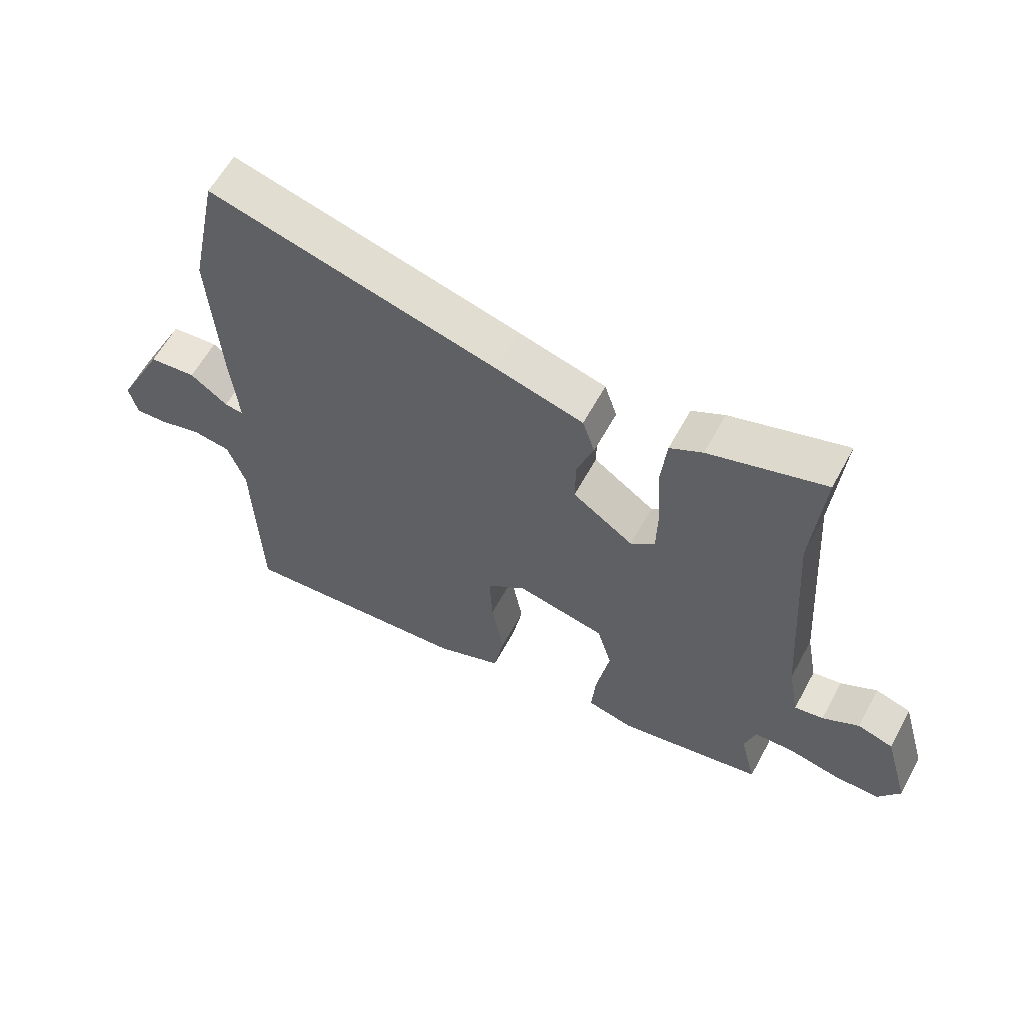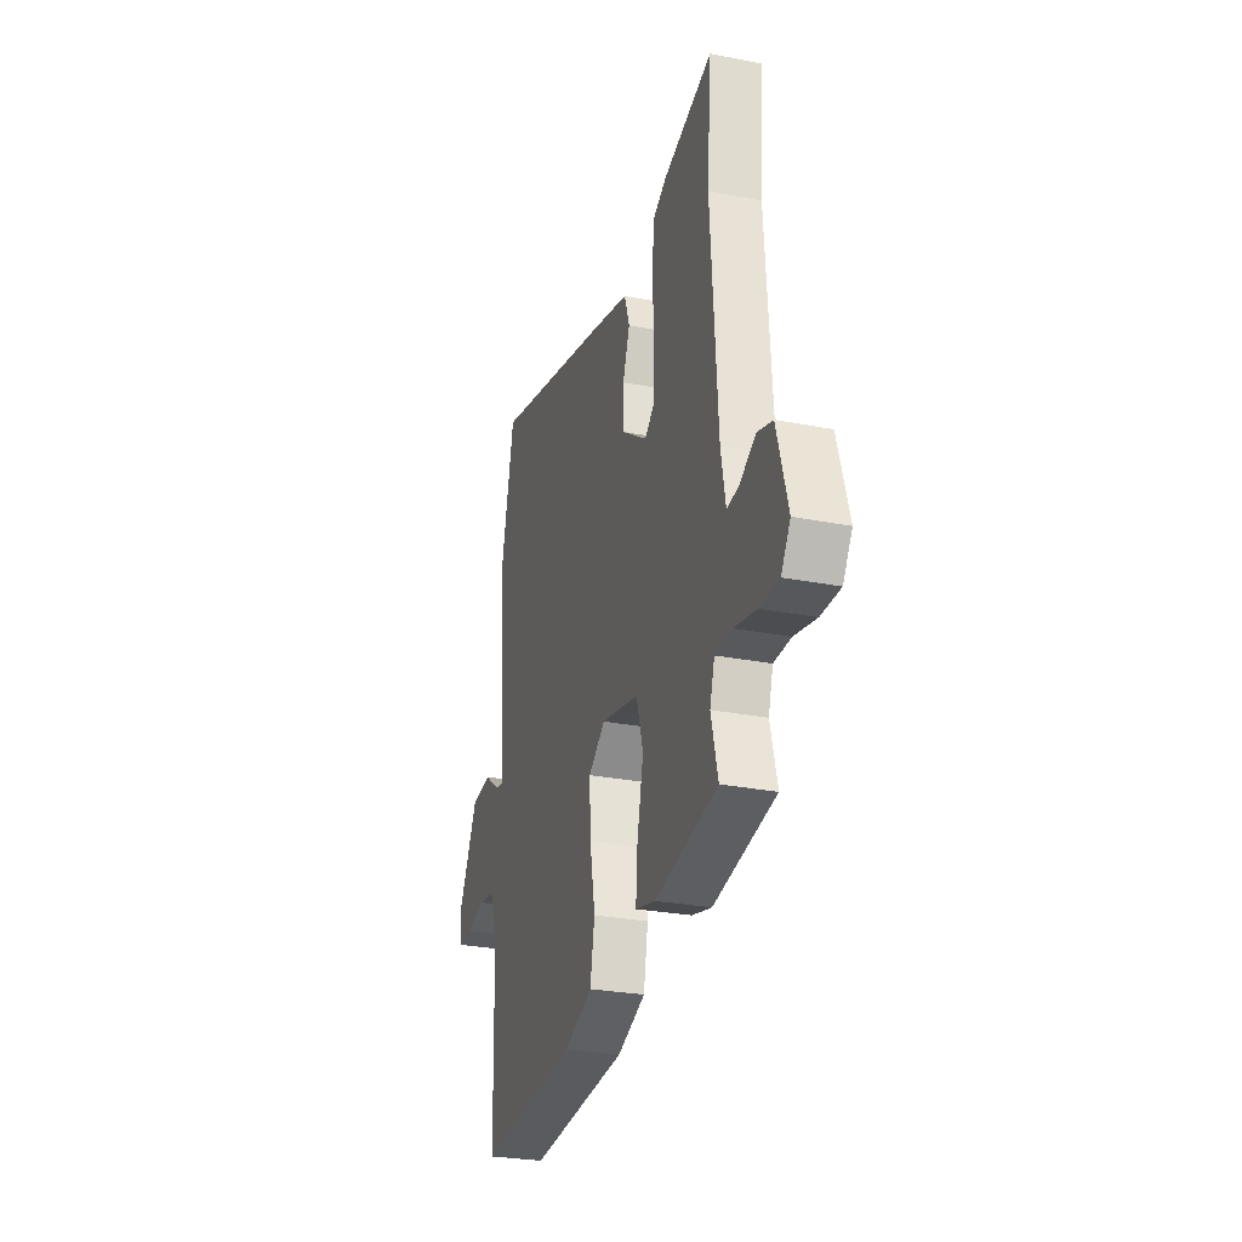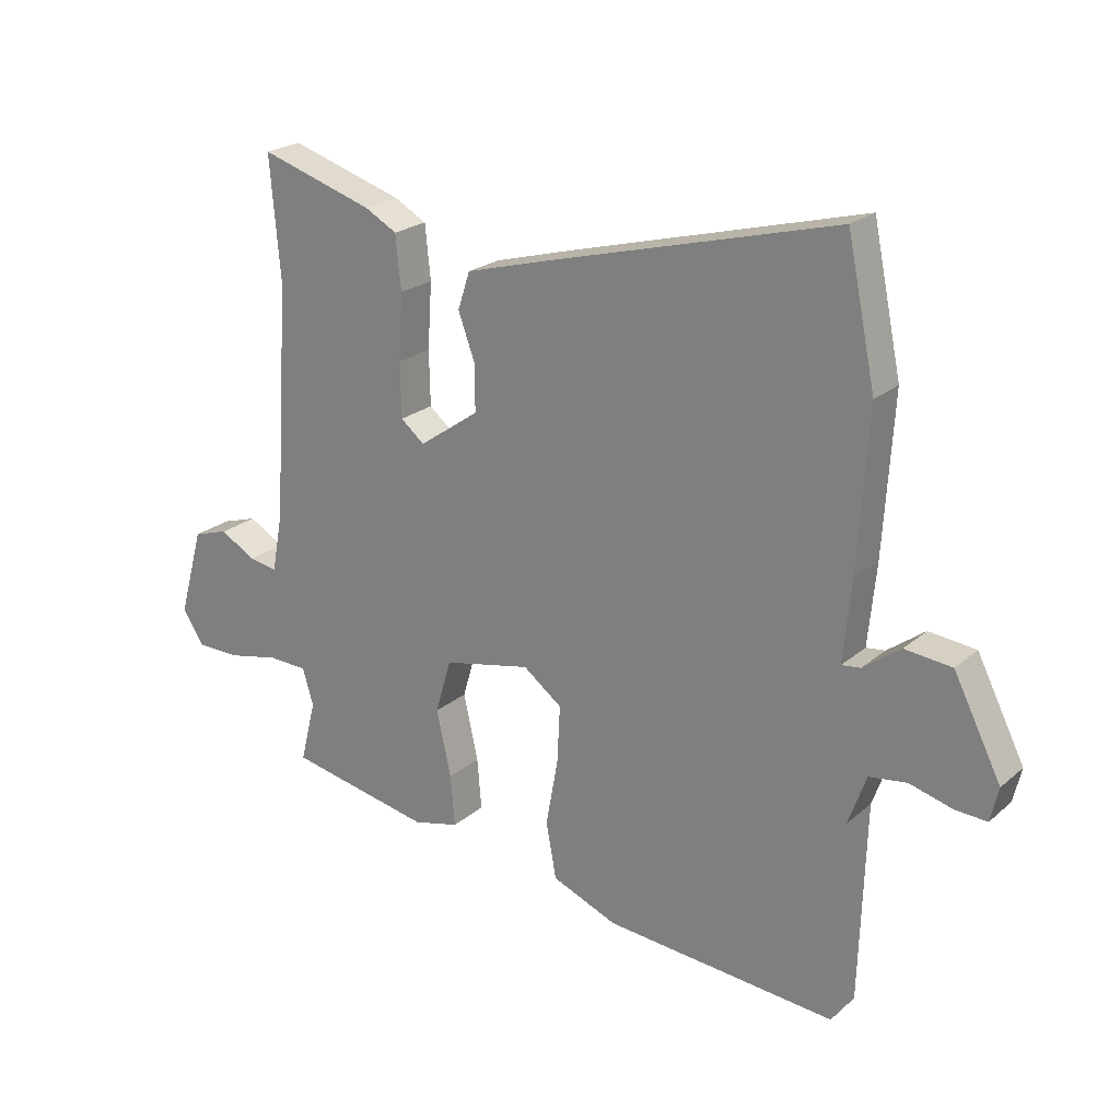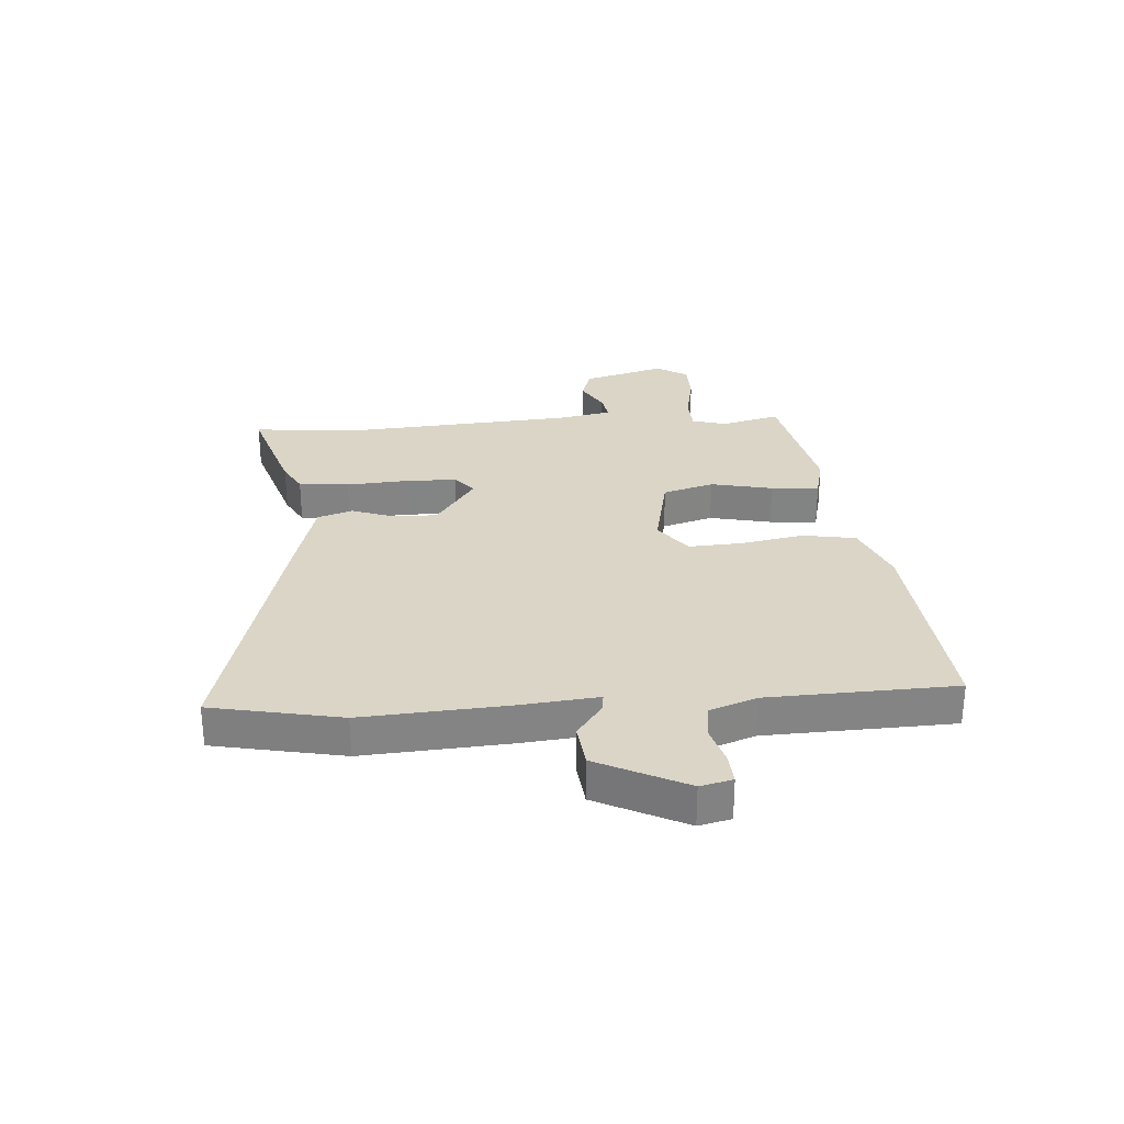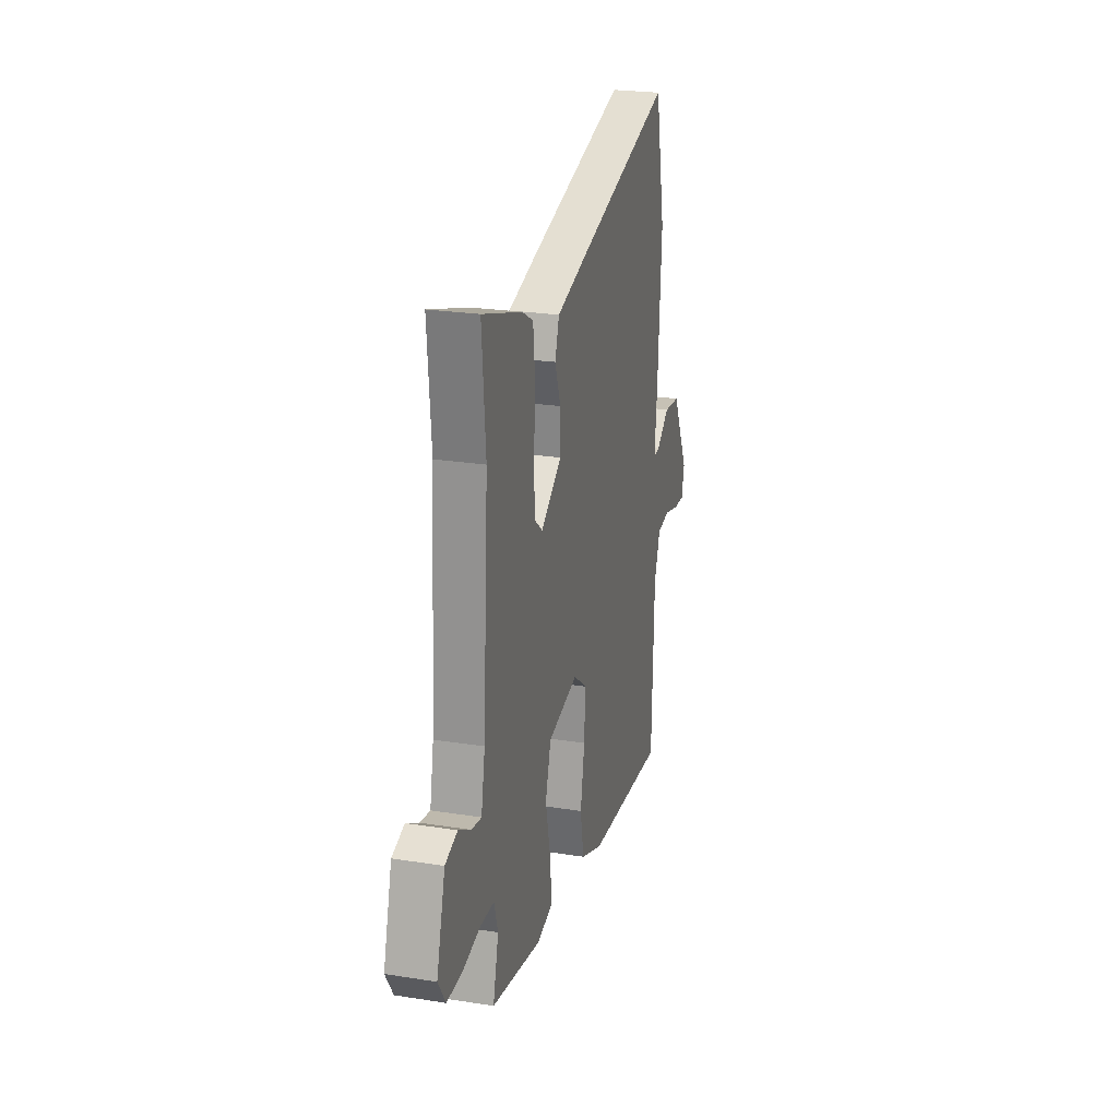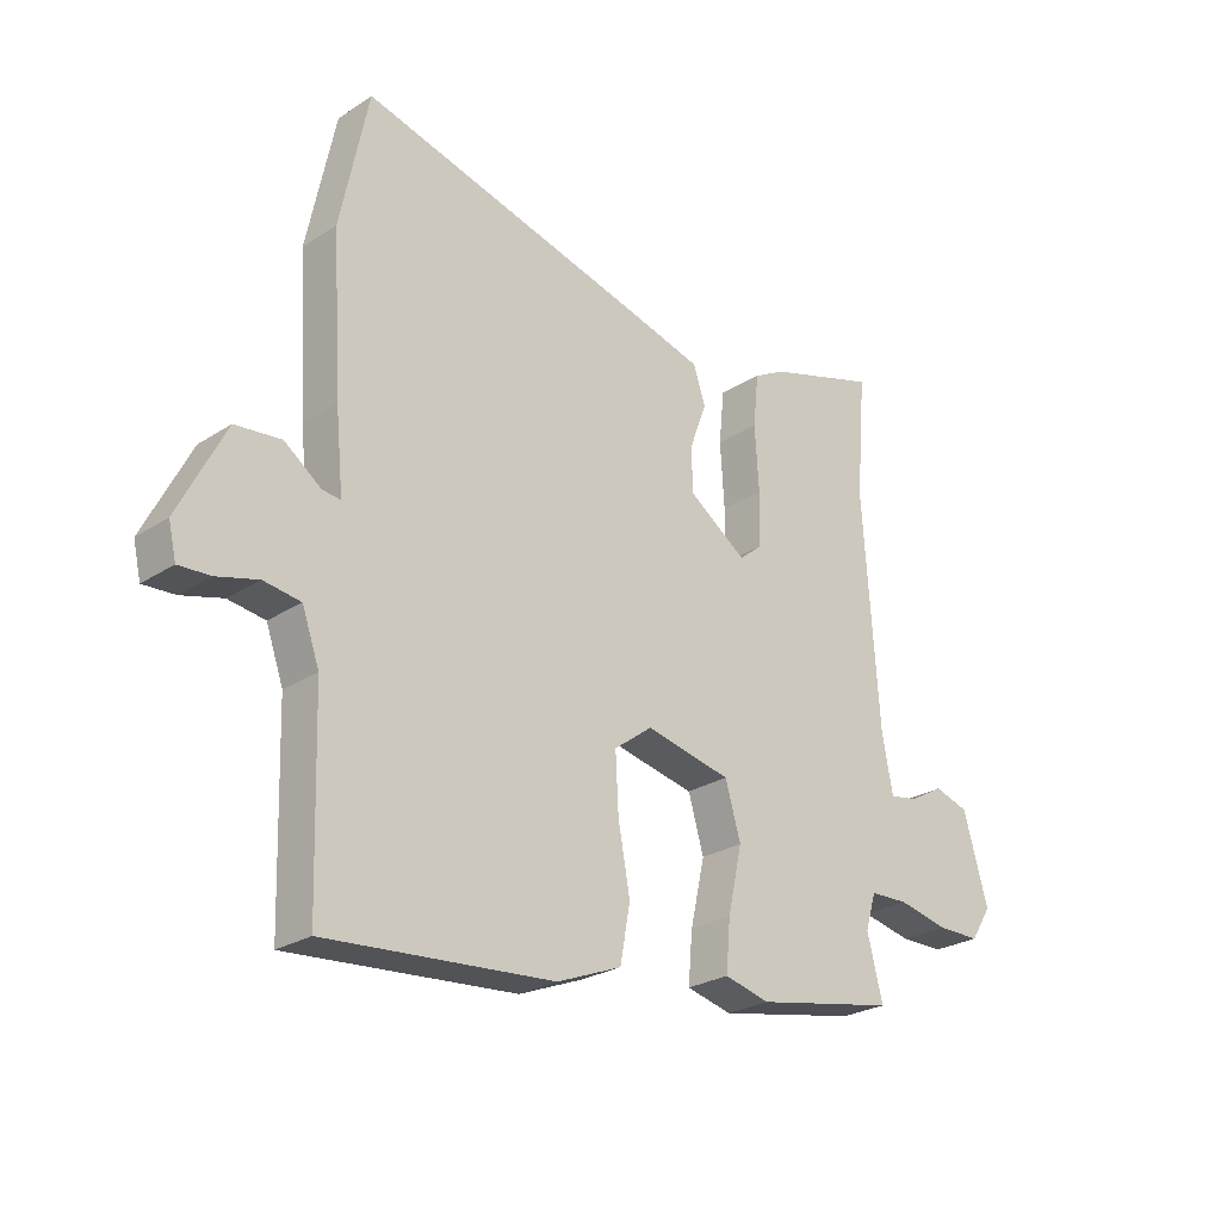
<metadata>
{"format":"obj","ext":"obj","renderer":"f3d","projection":"perspective","resolution":1024,"background":"white","views":[{"elev":60.5,"azim":-151.6,"up":"+Z"},{"elev":-27.8,"azim":-106.7,"up":"+Z"},{"elev":22.5,"azim":35.2,"up":"+Z"},{"elev":29.0,"azim":85.6,"up":"+Y"},{"elev":24.3,"azim":-75.4,"up":"+Z"},{"elev":-25.5,"azim":136.0,"up":"+Z"}]}
</metadata>
<code>
v 0.479 0.07 0.601
v 0.526 0.07 0.375
v 0.51 0.07 0.119
v 0.497 0.07 -0.013
v 0.528 0.07 -0.009
v 0.589 0.07 0.036
v 0.666 0.07 0.028
v 0.744 0.07 -0.126
v 0.731 0.07 -0.182
v 0.678 0.07 -0.179
v 0.609 0.07 -0.16
v 0.547 0.07 -0.169
v 0.518 0.07 -0.251
v 0.508 0.07 -0.576
v 0.128 0.07 -0.546
v 0.02 0.07 -0.503
v 0.003 0.07 -0.411
v 0.023 0.07 -0.302
v 0.028 0.07 -0.207
v -0.036 0.07 -0.159
v -0.18 0.07 -0.19
v -0.206 0.07 -0.279
v -0.182 0.07 -0.387
v -0.175 0.07 -0.471
v -0.251 0.07 -0.49
v -0.488 0.07 -0.444
v -0.462 0.07 -0.341
v -0.48 0.07 -0.281
v -0.545 0.07 -0.279
v -0.629 0.07 -0.297
v -0.702 0.07 -0.297
v -0.737 0.07 -0.242
v -0.696 0.07 -0.097
v -0.638 0.07 -0.079
v -0.579 0.07 -0.112
v -0.532 0.07 -0.12
v -0.514 0.07 -0.024
v -0.488 0.07 0.36
v -0.505 0.07 0.562
v -0.318 0.07 0.504
v -0.265 0.07 0.475
v -0.256 0.07 0.387
v -0.263 0.07 0.279
v -0.261 0.07 0.19
v -0.222 0.07 0.158
v -0.123 0.07 0.227
v -0.124 0.07 0.304
v -0.151 0.07 0.378
v -0.131 0.07 0.439
v 0.011 0.07 0.478
v 0.479 0 0.601
v 0.526 0 0.375
v 0.51 0 0.119
v 0.497 0 -0.013
v 0.528 0 -0.009
v 0.589 0 0.036
v 0.666 0 0.028
v 0.744 0 -0.126
v 0.731 0 -0.182
v 0.678 0 -0.179
v 0.609 0 -0.16
v 0.547 0 -0.169
v 0.518 0 -0.251
v 0.508 0 -0.576
v 0.128 0 -0.546
v 0.02 0 -0.503
v 0.003 0 -0.411
v 0.023 0 -0.302
v 0.028 0 -0.207
v -0.036 0 -0.159
v -0.18 0 -0.19
v -0.206 0 -0.279
v -0.182 0 -0.387
v -0.175 0 -0.471
v -0.251 0 -0.49
v -0.488 0 -0.444
v -0.462 0 -0.341
v -0.48 0 -0.281
v -0.545 0 -0.279
v -0.629 0 -0.297
v -0.702 0 -0.297
v -0.737 0 -0.242
v -0.696 0 -0.097
v -0.638 0 -0.079
v -0.579 0 -0.112
v -0.532 0 -0.12
v -0.514 0 -0.024
v -0.488 0 0.36
v -0.505 0 0.562
v -0.318 0 0.504
v -0.265 0 0.475
v -0.256 0 0.387
v -0.263 0 0.279
v -0.261 0 0.19
v -0.222 0 0.158
v -0.123 0 0.227
v -0.124 0 0.304
v -0.151 0 0.378
v -0.131 0 0.439
v 0.011 0 0.478
f 47 48 49 50
f 46 47 50 1
f 45 46 1 2
f 40 41 42 43
f 38 39 40 43
f 37 38 43 44
f 36 37 44 45
f 32 33 34 35
f 32 35 36
f 29 30 31 32
f 28 29 32 36
f 24 25 26 27
f 22 23 24 27
f 21 22 27 28
f 15 16 17 18
f 13 14 15 18
f 12 13 18 19
f 11 12 19 20
f 9 10 11
f 8 9 11
f 5 6 7 8
f 4 5 8 11
f 45 2 3 4
f 45 4 11 20
f 21 28 36 45
f 20 21 45
f 100 99 98 97
f 51 100 97 96
f 52 51 96 95
f 93 92 91 90
f 93 90 89 88
f 94 93 88 87
f 95 94 87 86
f 85 84 83 82
f 86 85 82
f 82 81 80 79
f 86 82 79 78
f 77 76 75 74
f 77 74 73 72
f 78 77 72 71
f 68 67 66 65
f 68 65 64 63
f 69 68 63 62
f 70 69 62 61
f 61 60 59
f 61 59 58
f 58 57 56 55
f 61 58 55 54
f 54 53 52 95
f 70 61 54 95
f 95 86 78 71
f 95 71 70
f 1 51 52 2
f 2 52 53 3
f 3 53 54 4
f 4 54 55 5
f 5 55 56 6
f 6 56 57 7
f 7 57 58 8
f 8 58 59 9
f 9 59 60 10
f 10 60 61 11
f 11 61 62 12
f 12 62 63 13
f 13 63 64 14
f 14 64 65 15
f 15 65 66 16
f 16 66 67 17
f 17 67 68 18
f 18 68 69 19
f 19 69 70 20
f 20 70 71 21
f 21 71 72 22
f 22 72 73 23
f 23 73 74 24
f 24 74 75 25
f 25 75 76 26
f 26 76 77 27
f 27 77 78 28
f 28 78 79 29
f 29 79 80 30
f 30 80 81 31
f 31 81 82 32
f 32 82 83 33
f 33 83 84 34
f 34 84 85 35
f 35 85 86 36
f 36 86 87 37
f 37 87 88 38
f 38 88 89 39
f 39 89 90 40
f 40 90 91 41
f 41 91 92 42
f 42 92 93 43
f 43 93 94 44
f 44 94 95 45
f 45 95 96 46
f 46 96 97 47
f 47 97 98 48
f 48 98 99 49
f 49 99 100 50
f 50 100 51 1

</code>
